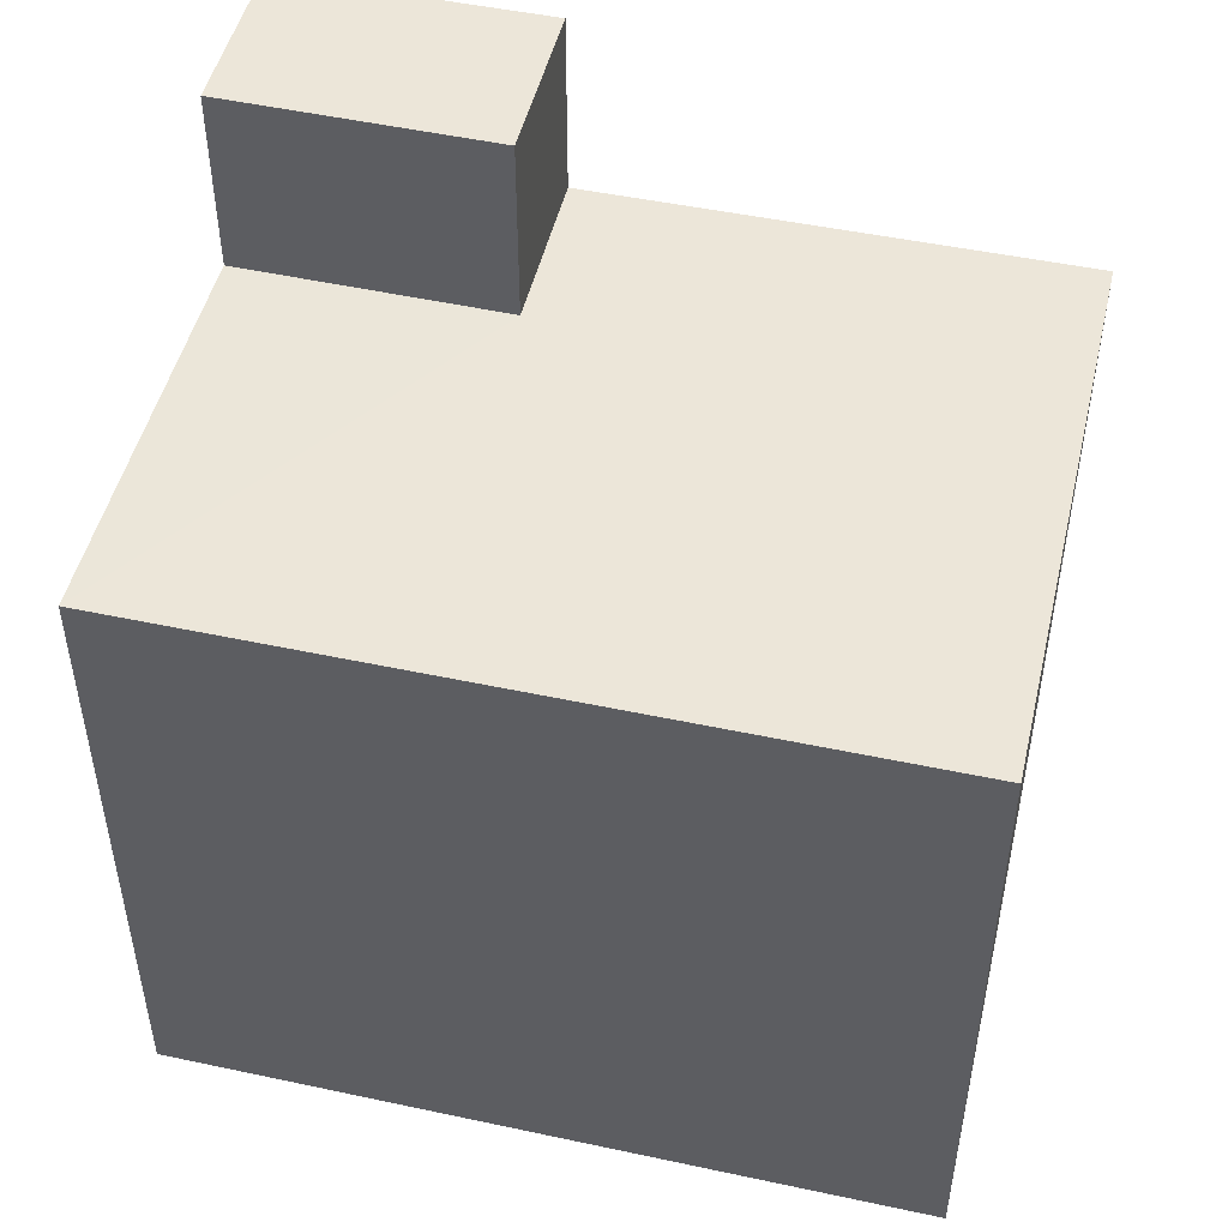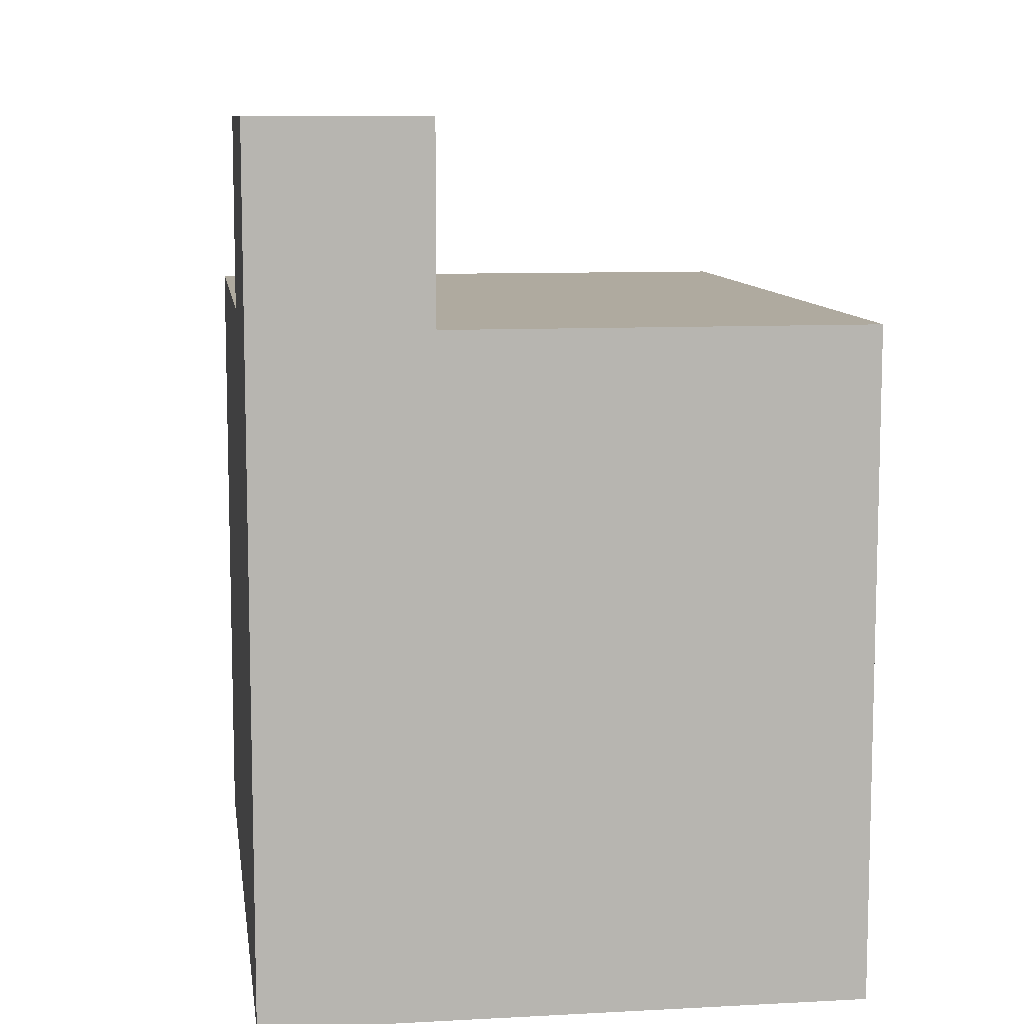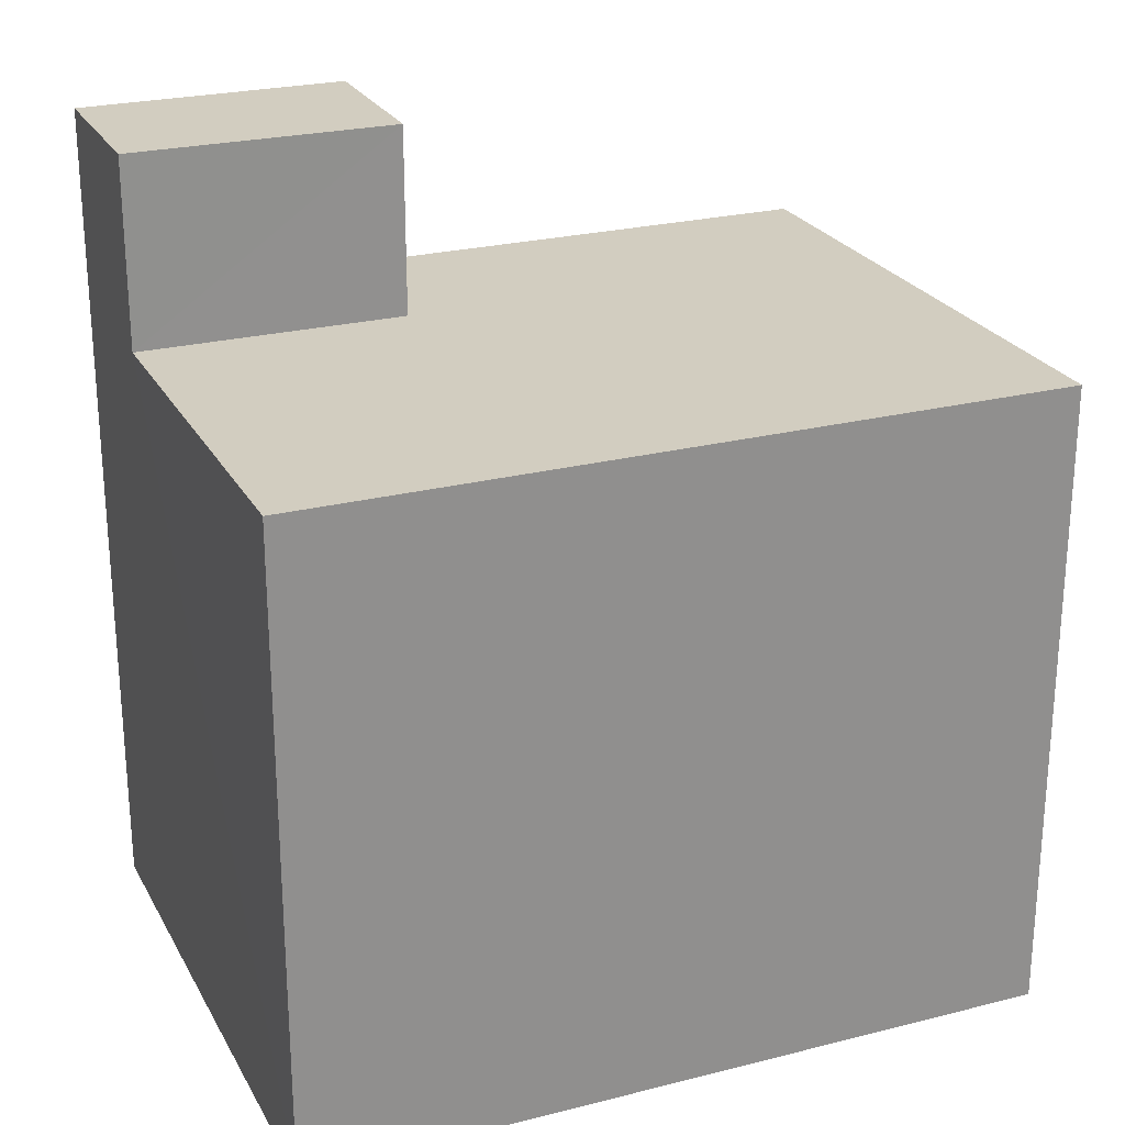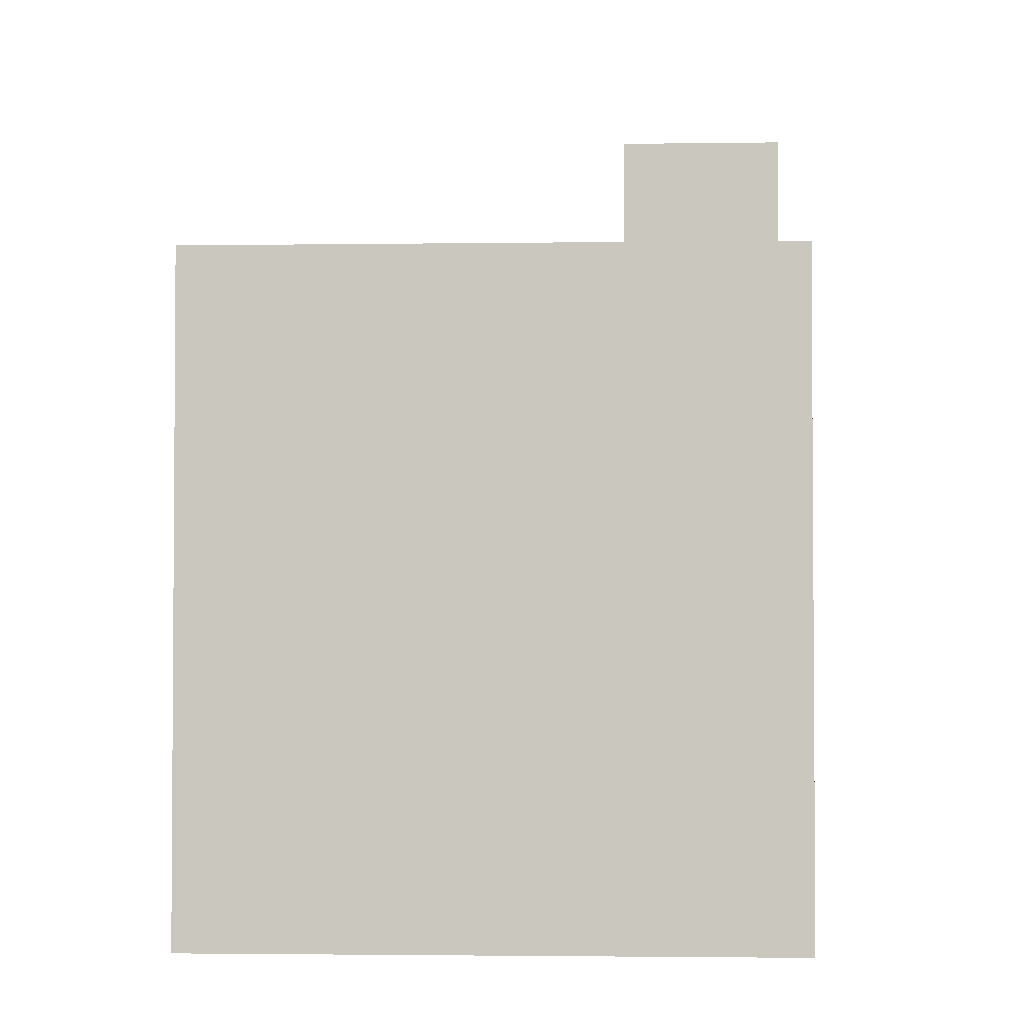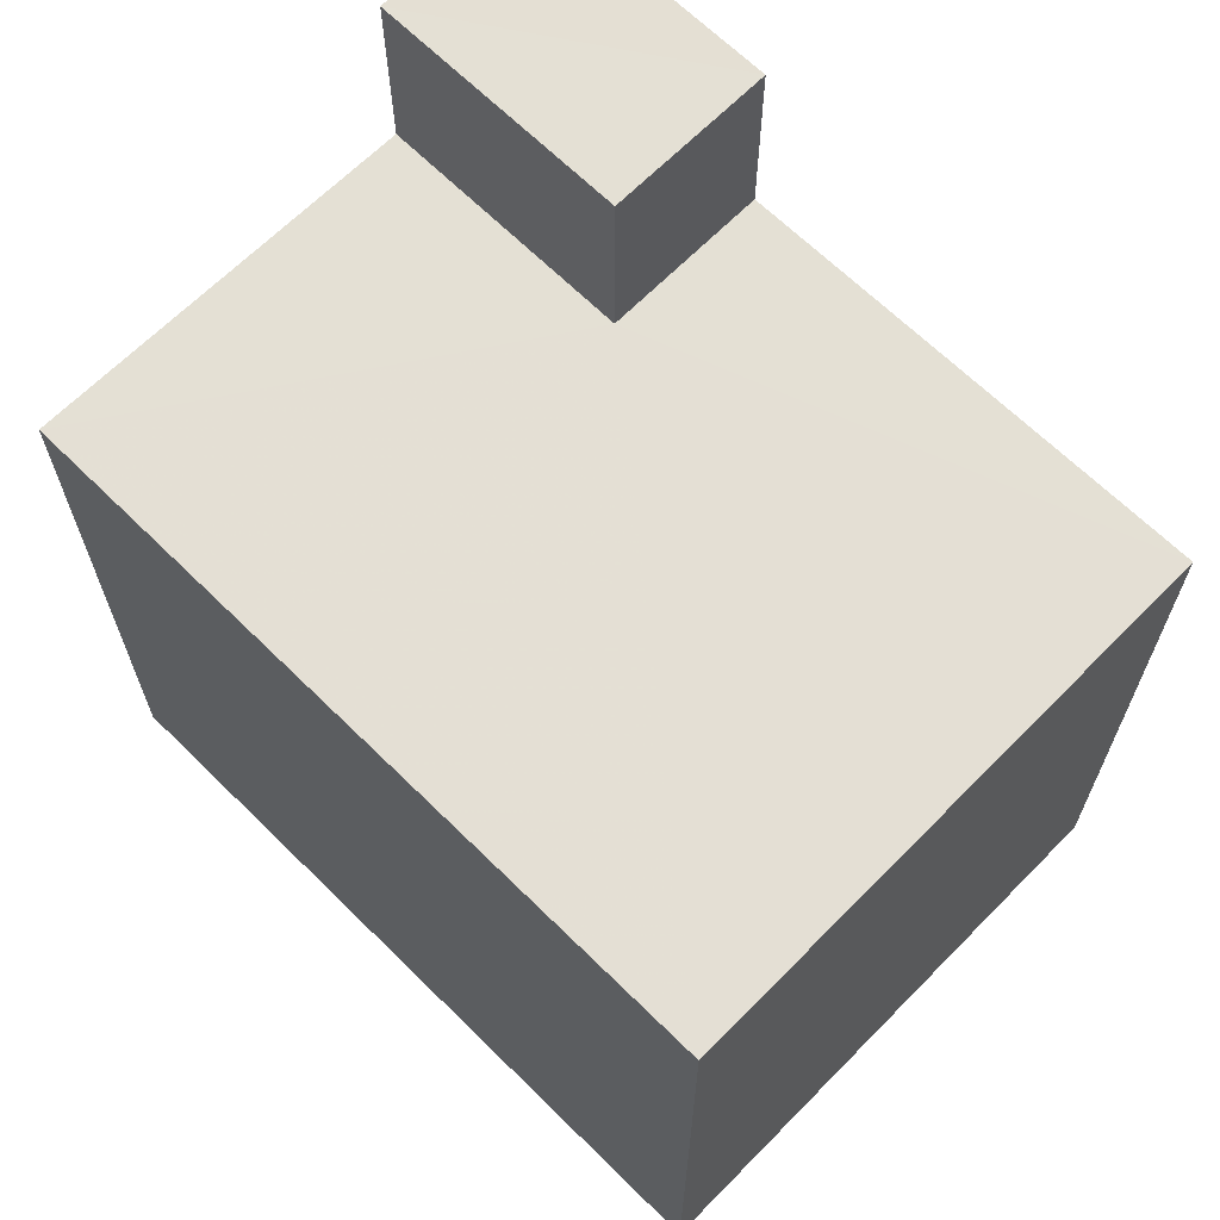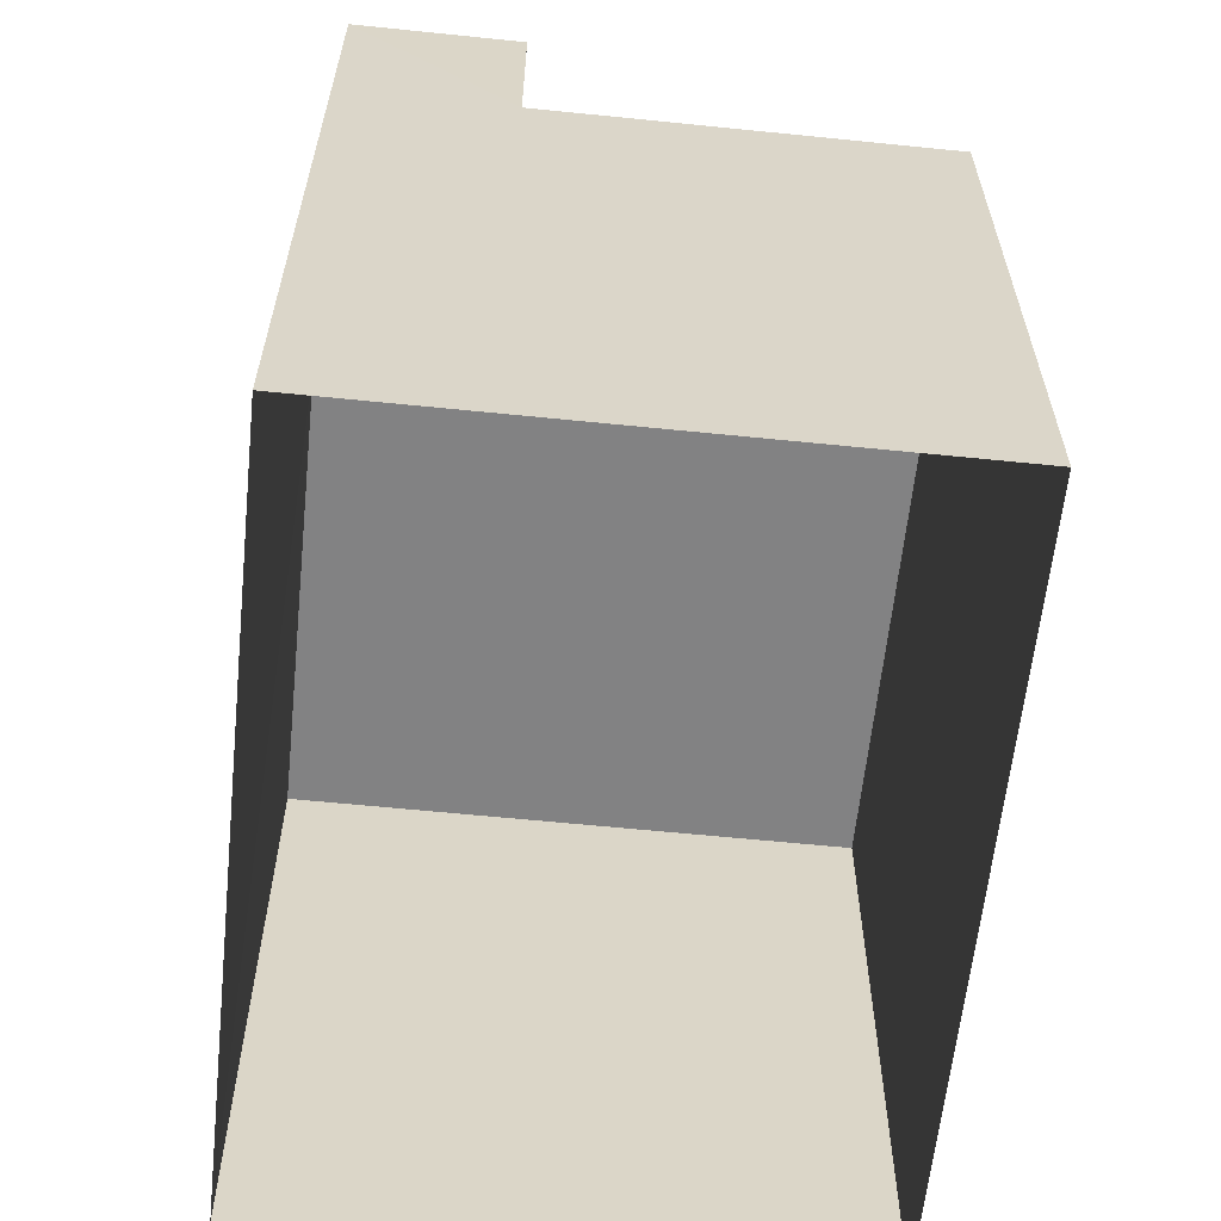
<metadata>
{"format":"obj","ext":"obj","renderer":"f3d","projection":"perspective","resolution":1024,"background":"white","views":[{"elev":48.8,"azim":-81.2,"up":"+Z"},{"elev":9.4,"azim":167.5,"up":"+Z"},{"elev":24.6,"azim":-117.2,"up":"+Z"},{"elev":-2.5,"azim":-1.6,"up":"+Z"},{"elev":66.2,"azim":-49.8,"up":"+Z"},{"elev":-60.9,"azim":169.6,"up":"+Z"}]}
</metadata>
<code>
v -3.732e+05 -1.037e+05 29
v -3.732e+05 -1.037e+05 29
v -3.732e+05 -1.037e+05 29
v -3.732e+05 -1.037e+05 29
v -3.732e+05 -1.037e+05 40.07
v -3.732e+05 -1.037e+05 40.07
v -3.732e+05 -1.037e+05 40.07
v -3.732e+05 -1.037e+05 40.07
v -3.732e+05 -1.037e+05 40.07
v -3.732e+05 -1.037e+05 40.07
v -3.732e+05 -1.037e+05 43.28
v -3.732e+05 -1.037e+05 43.28
v -3.732e+05 -1.037e+05 43.28
v -3.732e+05 -1.037e+05 43.28
f 1 2 3
f 4 1 3
f 5 6 7
f 6 8 7
f 7 9 10
f 7 8 9
f 11 12 13
f 14 11 13
f 8 2 1
f 9 8 1
f 10 11 14
f 7 10 14
f 3 5 4
f 4 5 12
f 3 6 5
f 12 5 13
f 8 3 2
f 8 6 3
f 9 1 10
f 1 4 10
f 10 12 11
f 10 4 12
f 5 14 13
f 5 7 14

</code>
